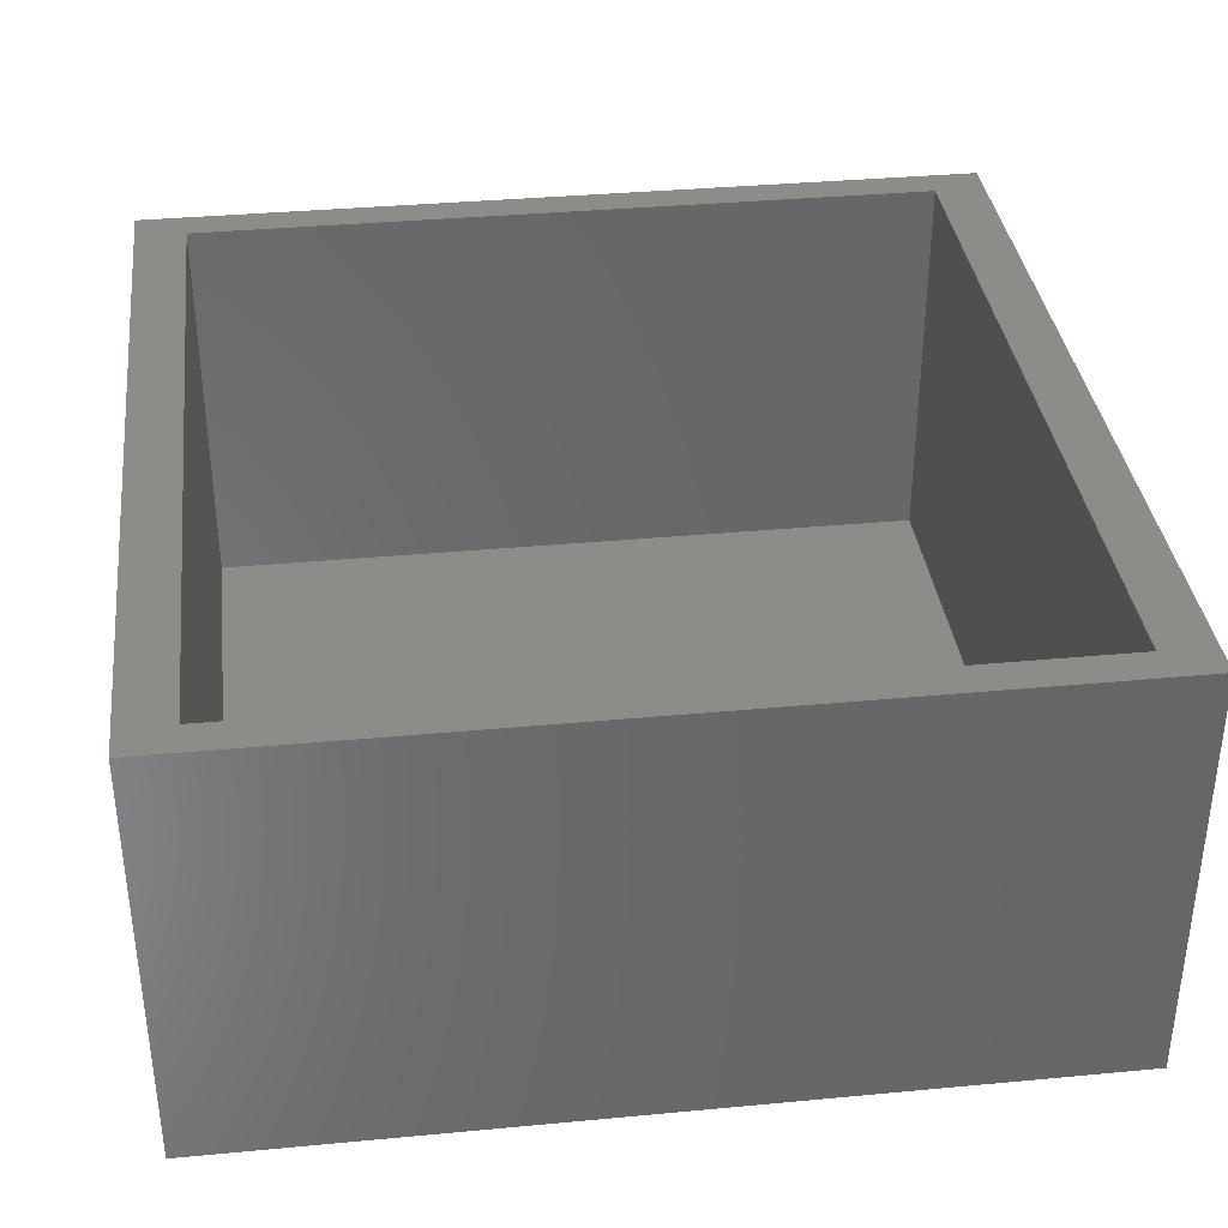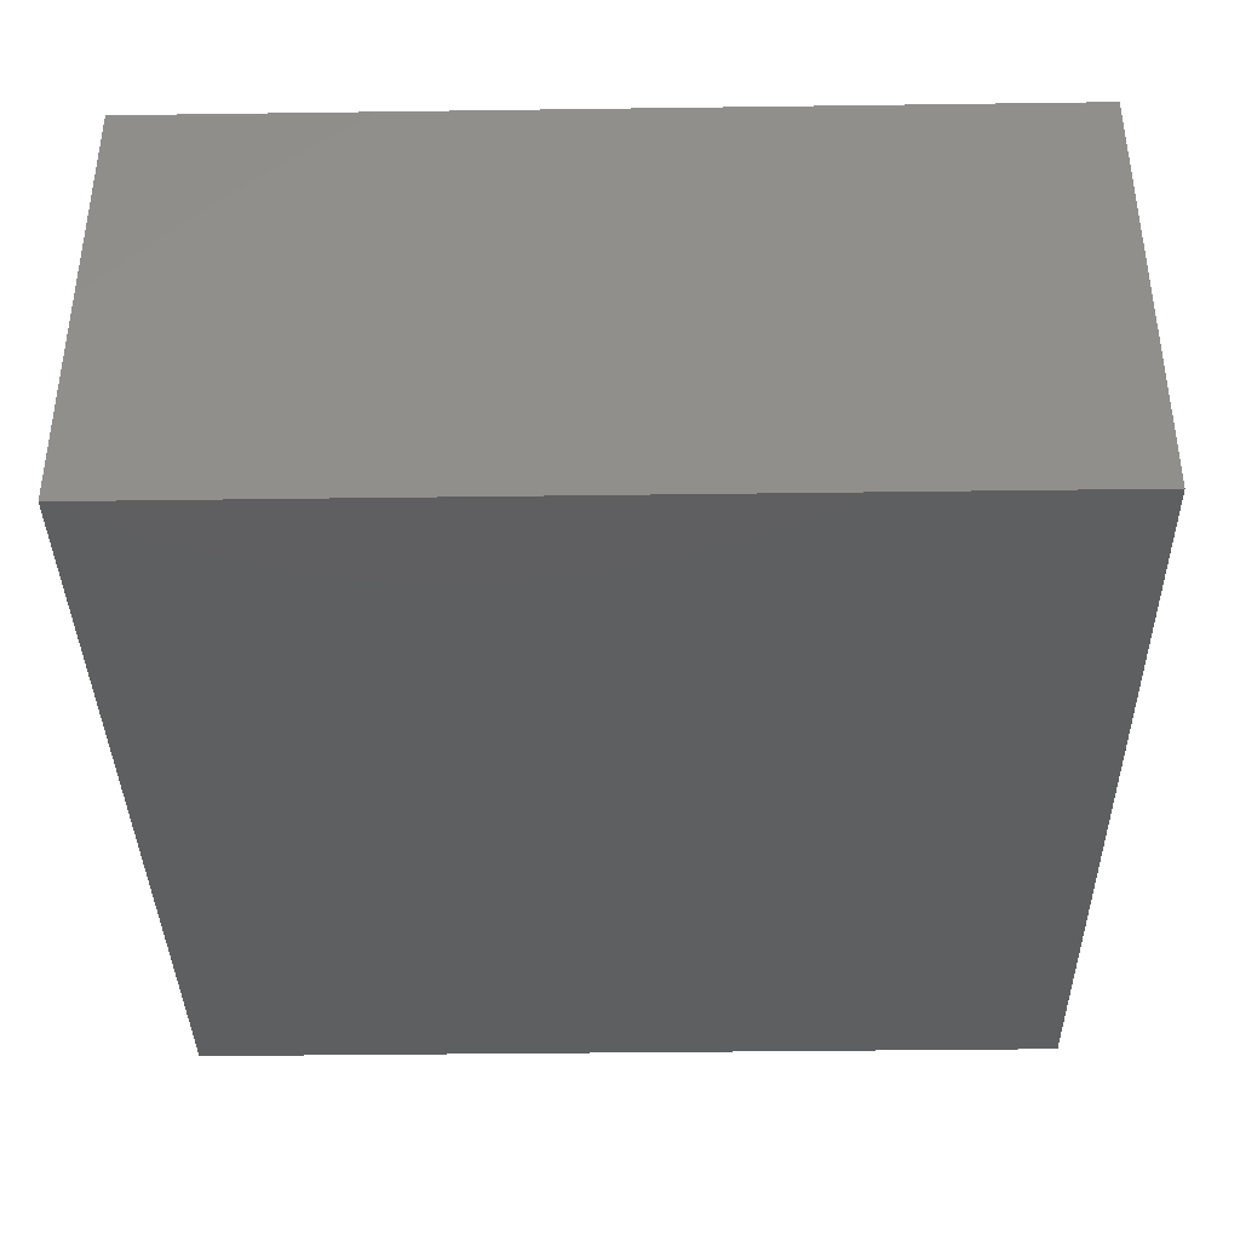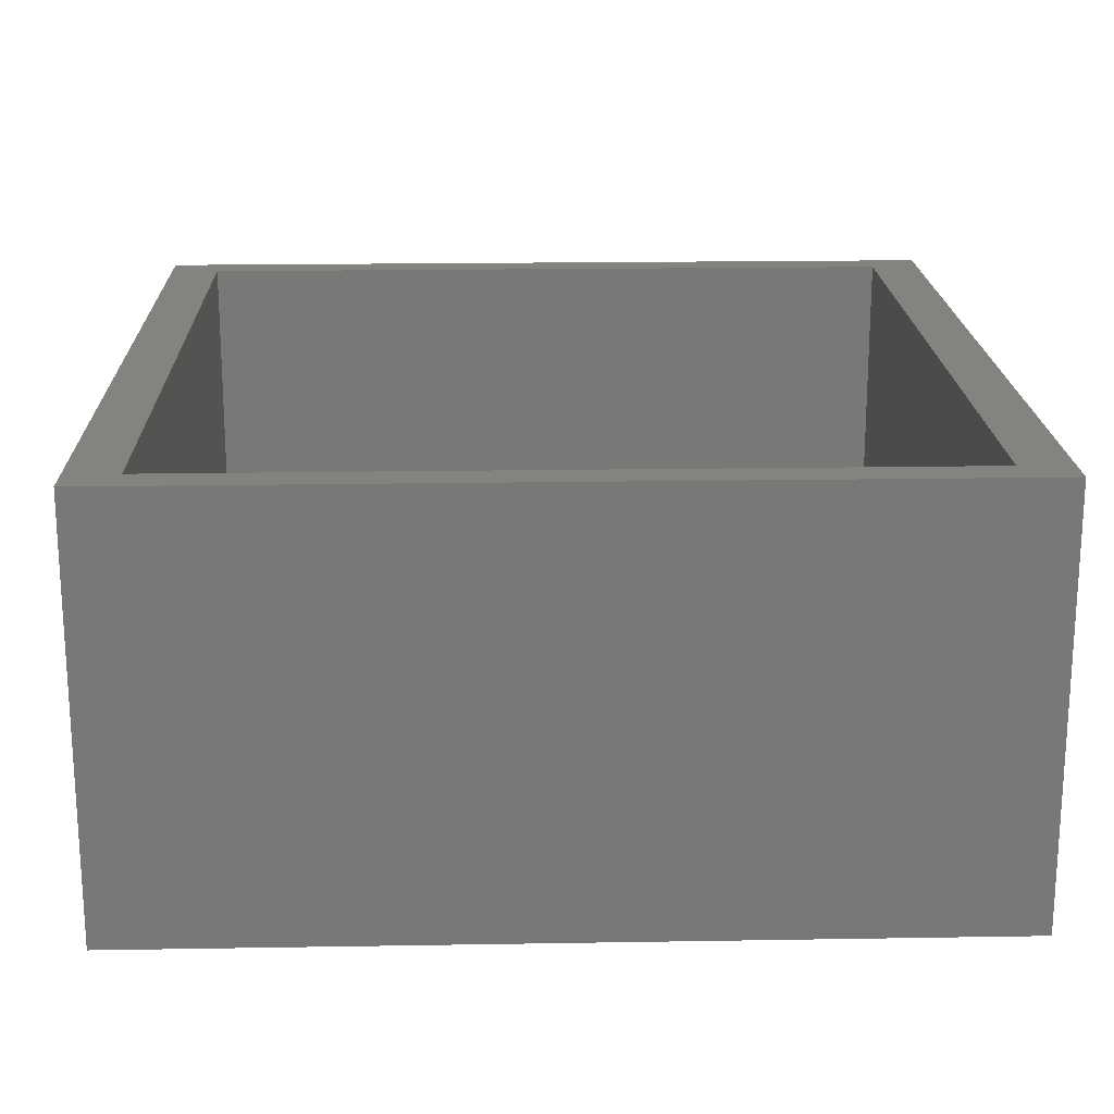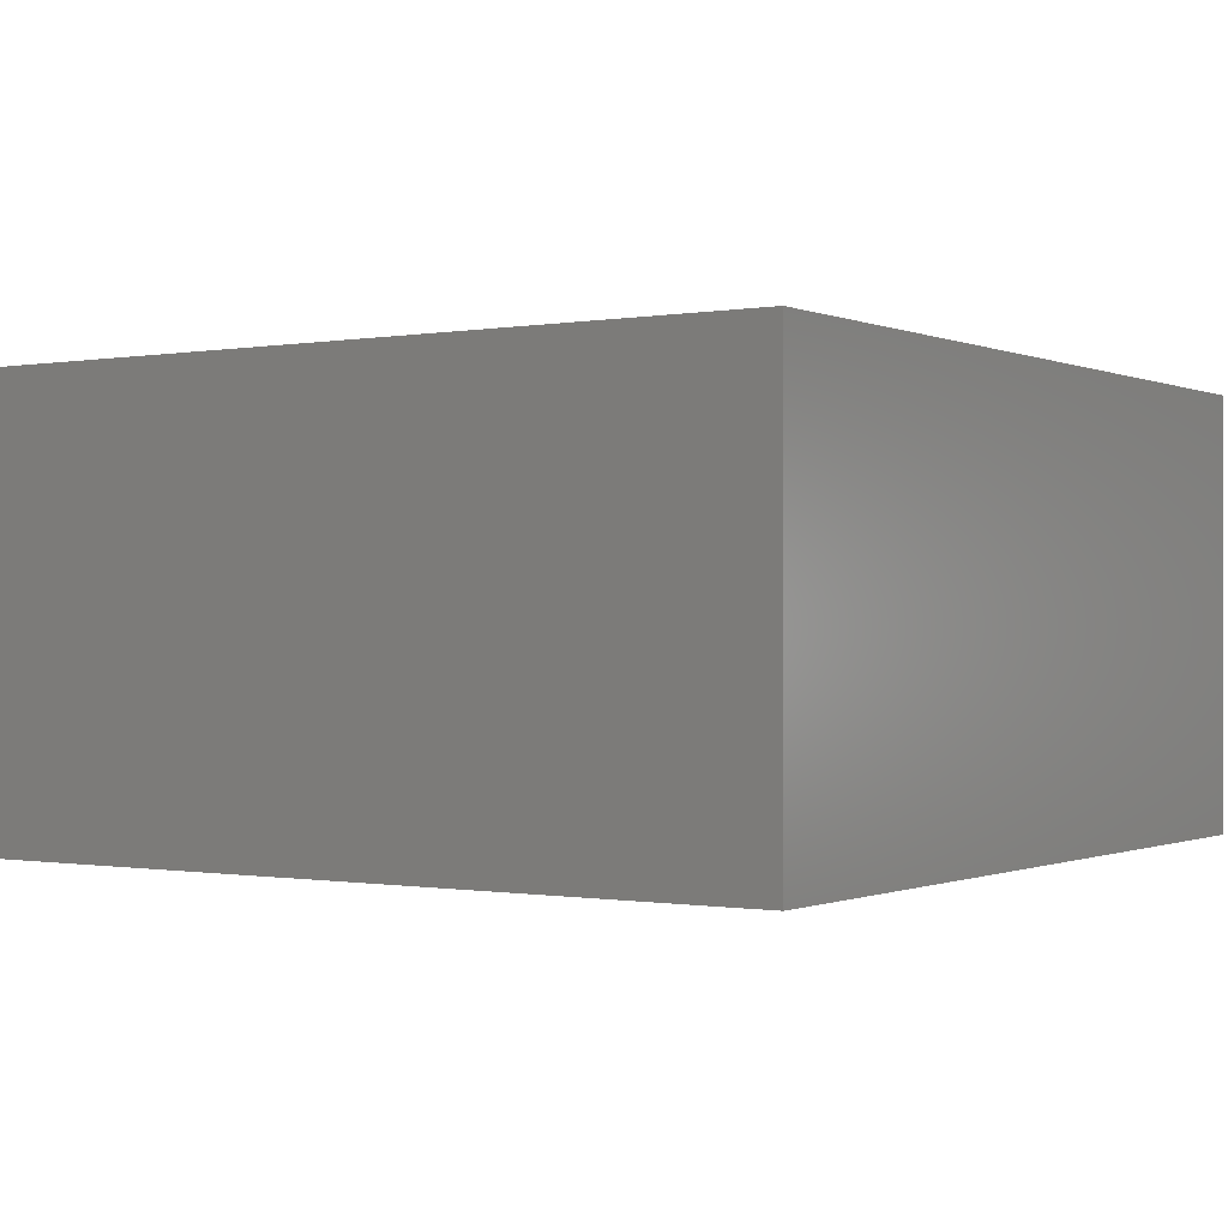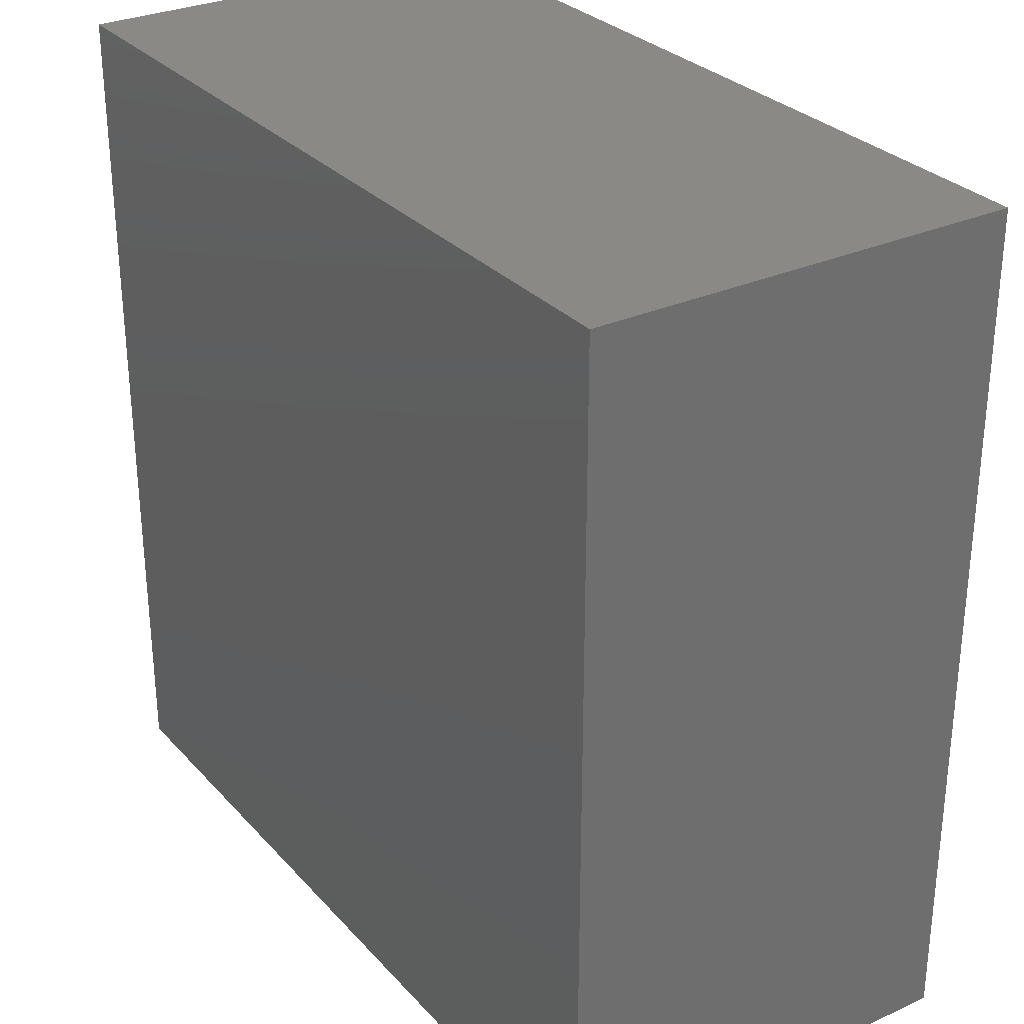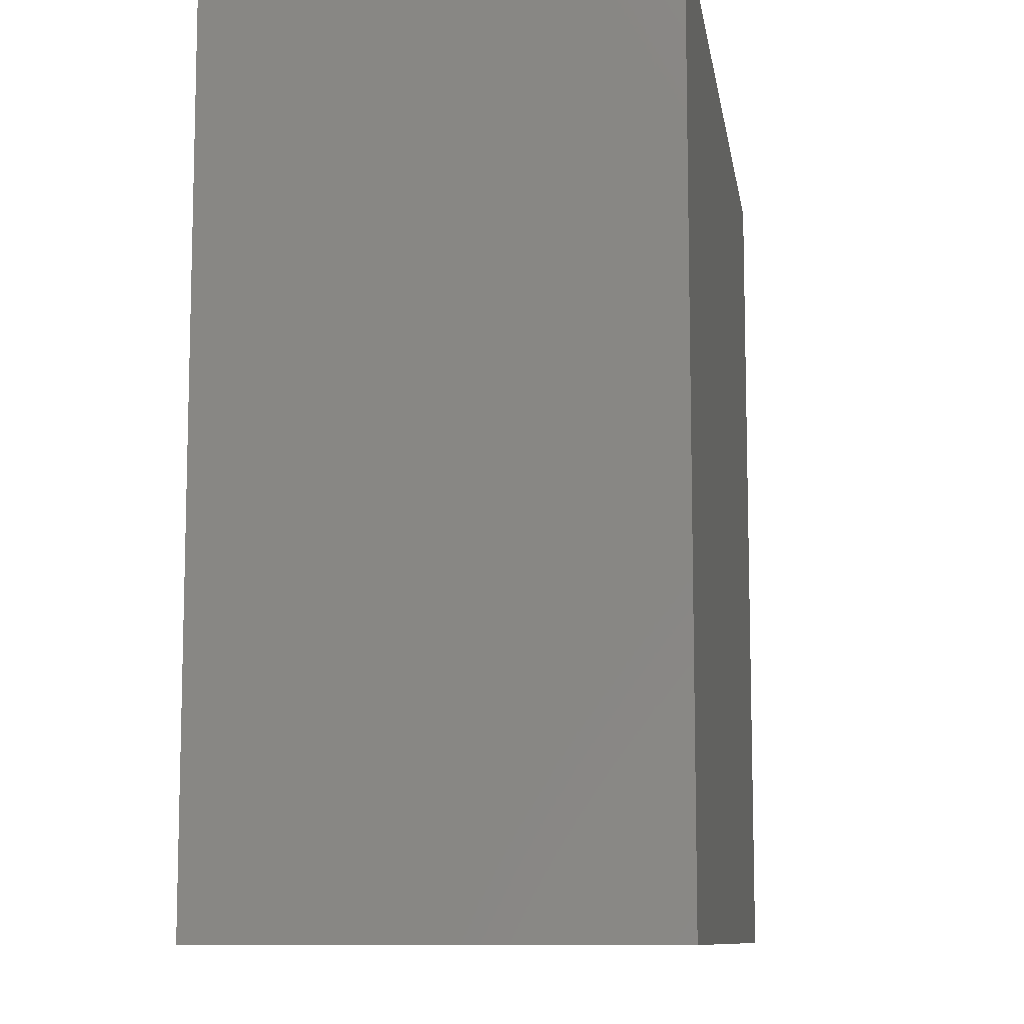
<metadata>
{"format":"stl","ext":"stl","renderer":"f3d","projection":"perspective","resolution":1024,"background":"white","views":[{"elev":35.9,"azim":-7.0,"up":"+Z"},{"elev":-37.8,"azim":-89.0,"up":"+Z"},{"elev":19.1,"azim":178.2,"up":"+Z"},{"elev":-0.4,"azim":33.6,"up":"+Z"},{"elev":29.6,"azim":-123.6,"up":"+Y"},{"elev":-9.8,"azim":98.6,"up":"+Y"}]}
</metadata>
<code>
# stl→obj: 16 verts, 28 faces
v 0 0 0
v 0 0 5
v 0 10 0
v 0 10 5
v 10 0 0
v 10 0 5
v 10 10 0
v 10 10 5
v 0.6 0.4 5
v 9.4 0.4 5
v 0.6 9.6 5
v 9.4 9.6 5
v 0.6 9.6 0.3
v 0.6 0.4 0.3
v 9.4 0.4 0.3
v 9.4 9.6 0.3
f 1 2 3
f 3 2 4
f 2 1 5
f 6 2 5
f 1 3 5
f 5 3 7
f 3 4 7
f 7 4 8
f 9 2 6
f 10 9 6
f 4 2 9
f 8 4 11
f 8 12 6
f 8 11 12
f 12 10 6
f 9 11 4
f 6 5 7
f 8 6 7
f 13 11 9
f 14 13 9
f 10 15 9
f 9 15 14
f 12 16 10
f 10 16 15
f 16 12 11
f 13 16 11
f 15 16 13
f 14 15 13

</code>
